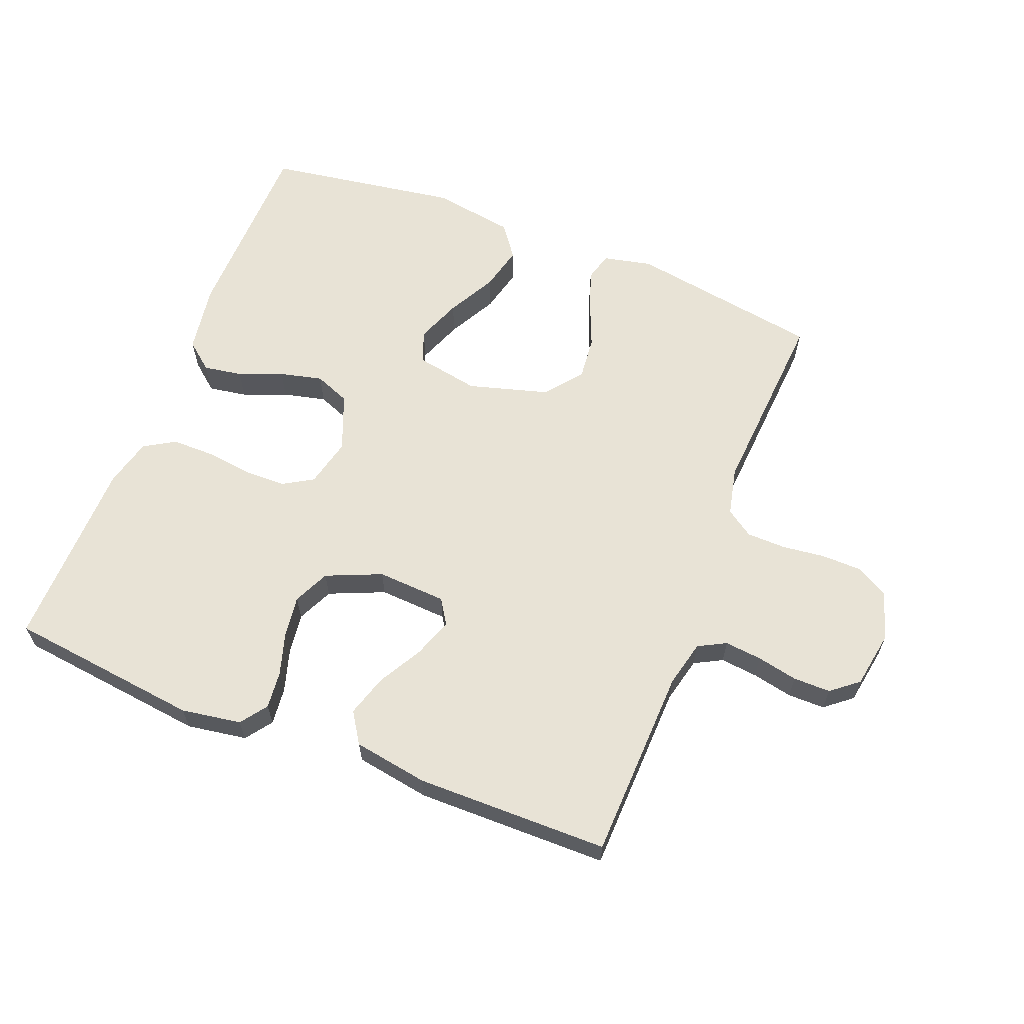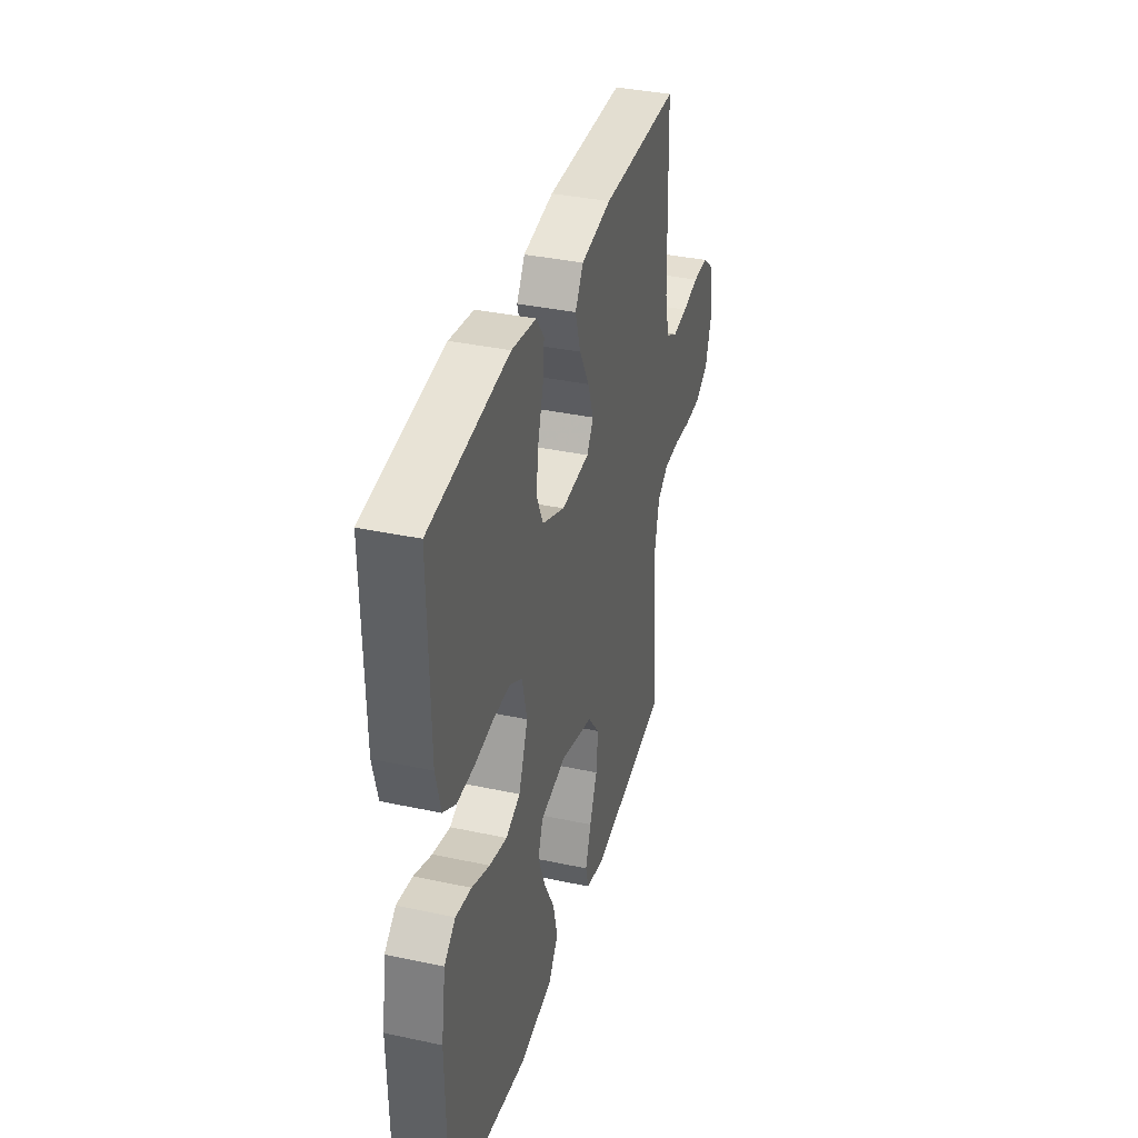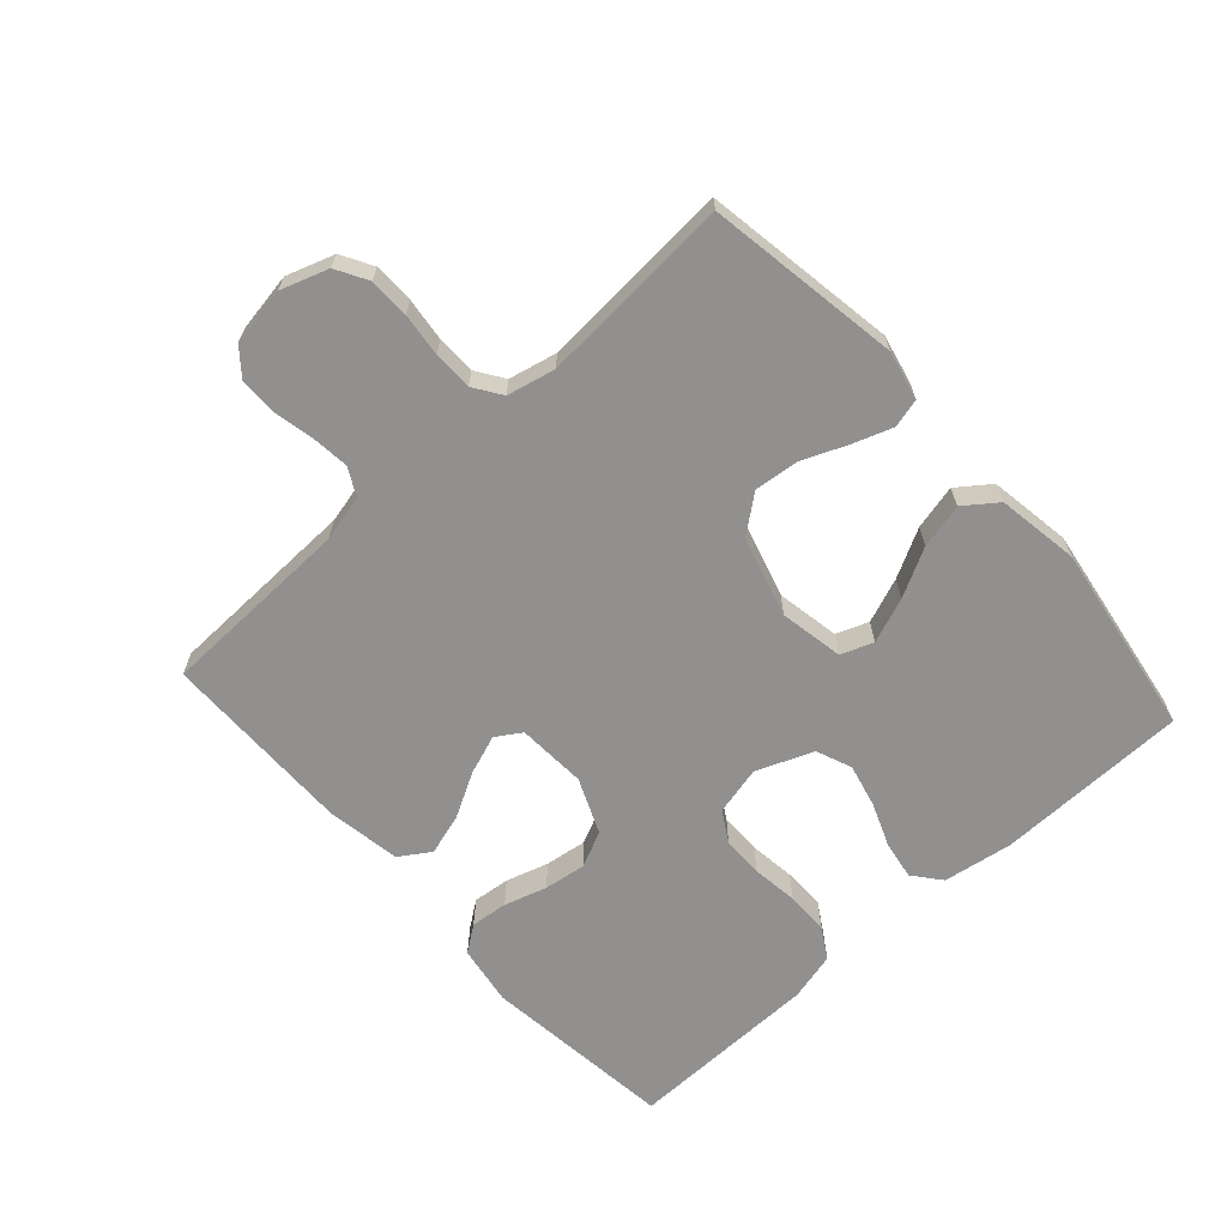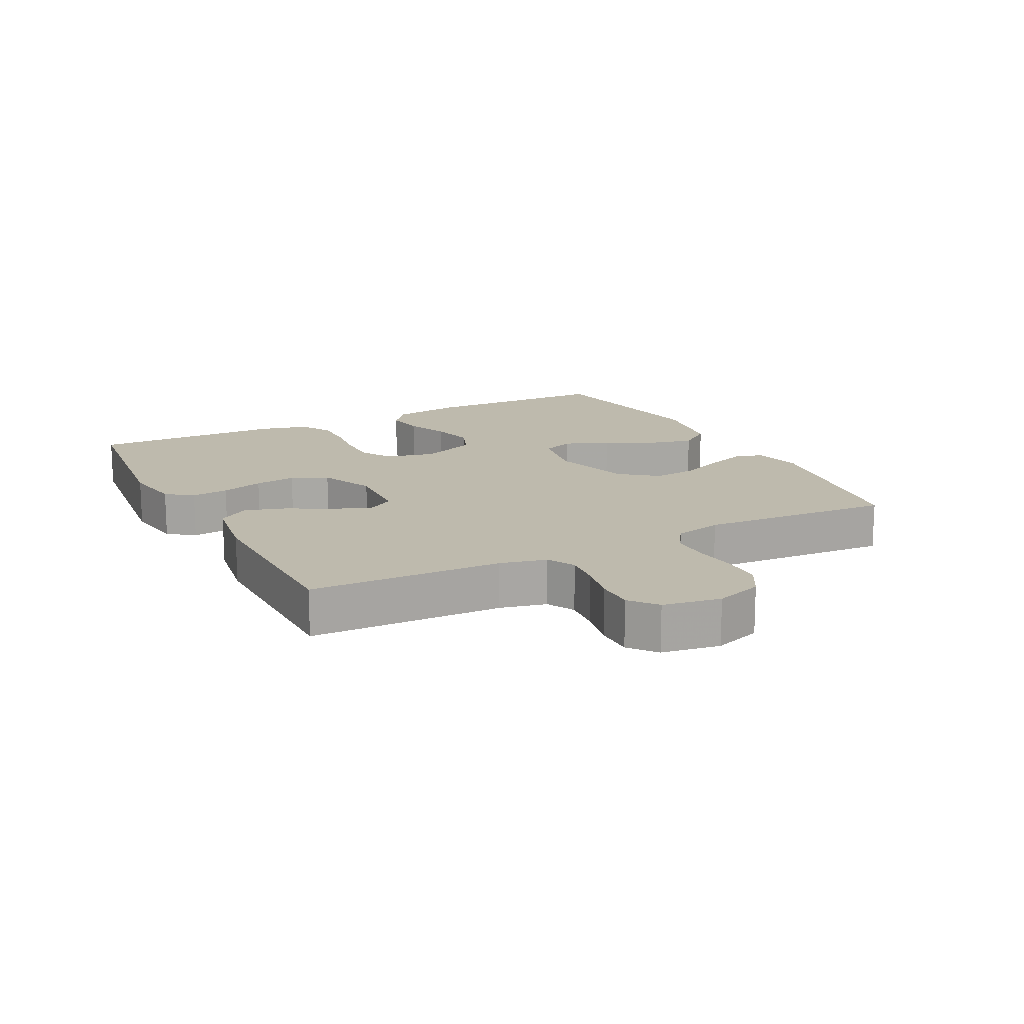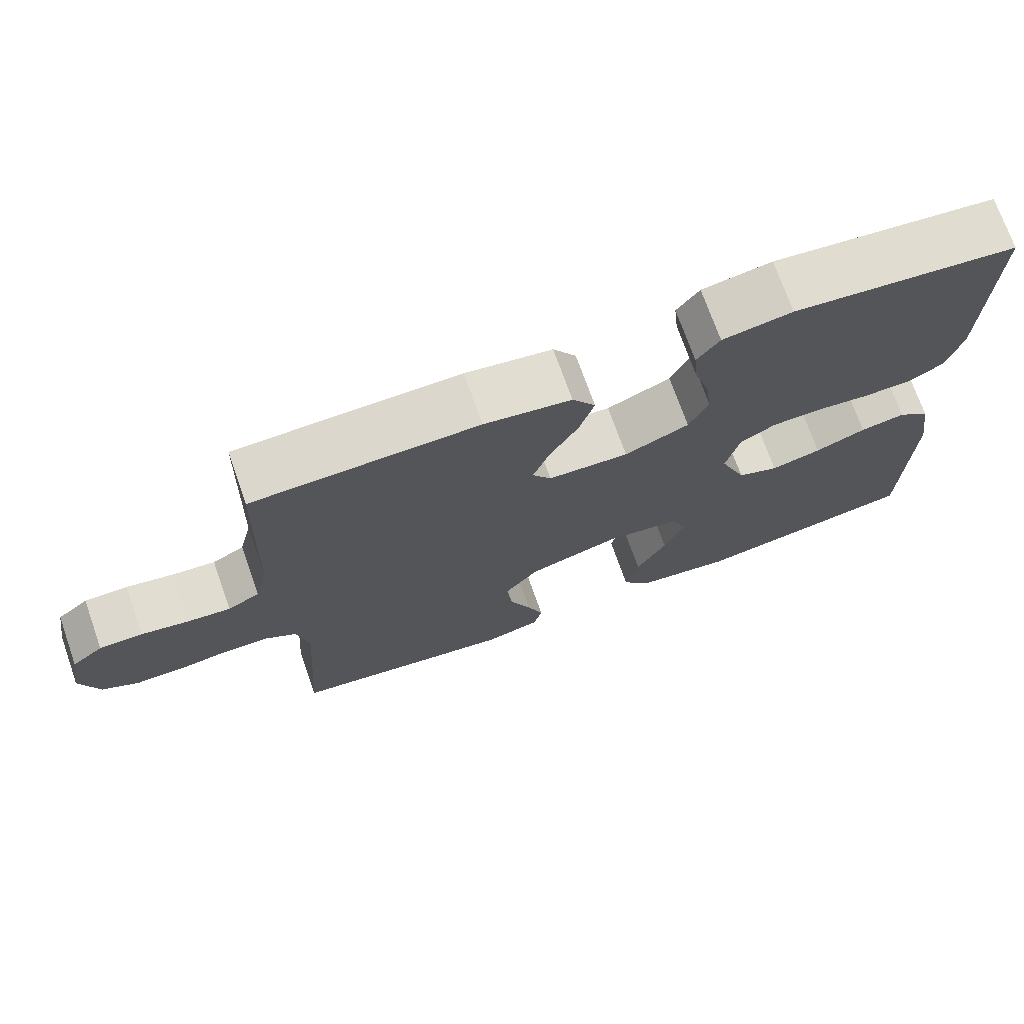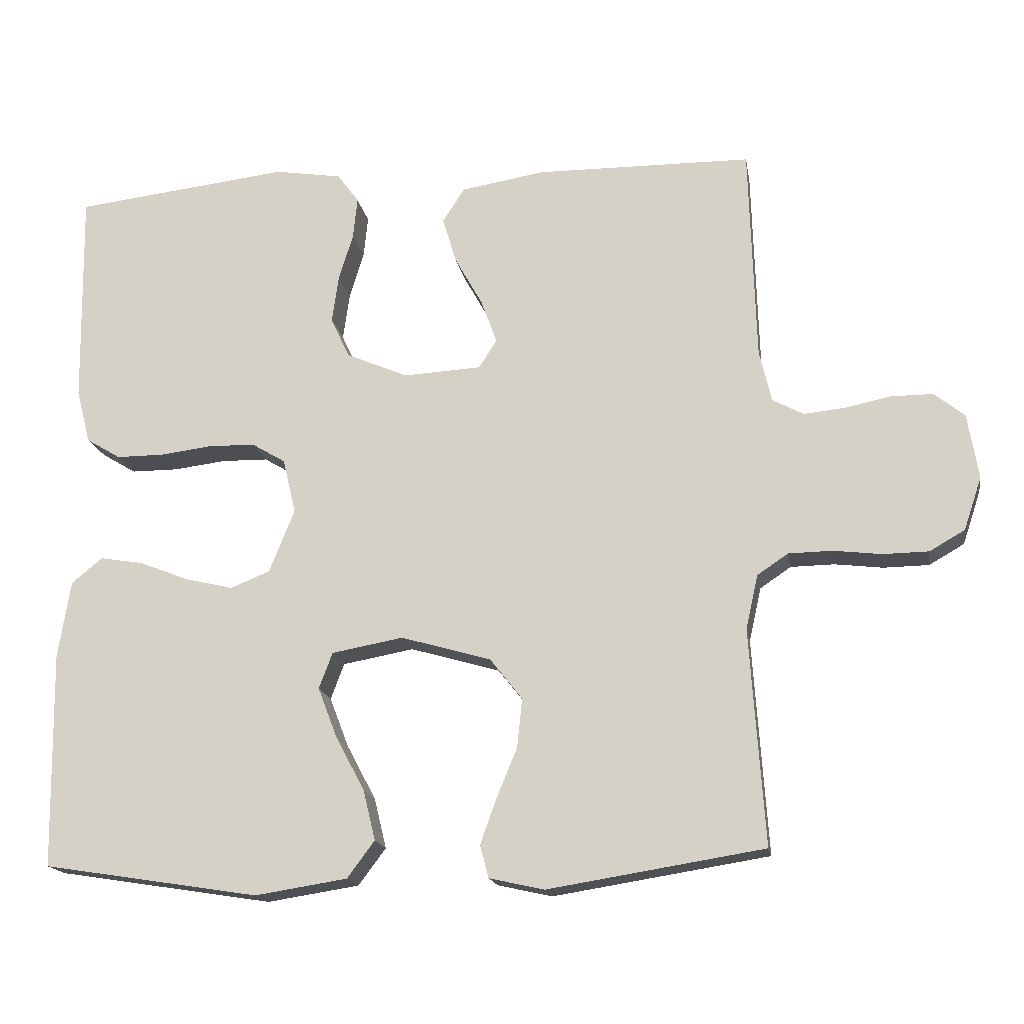
<metadata>
{"format":"obj","ext":"obj","renderer":"f3d","projection":"perspective","resolution":1024,"background":"white","views":[{"elev":62.5,"azim":21.6,"up":"+Y"},{"elev":36.5,"azim":-74.4,"up":"+Z"},{"elev":-65.7,"azim":132.0,"up":"+Y"},{"elev":15.4,"azim":62.7,"up":"+Y"},{"elev":72.5,"azim":160.5,"up":"+Z"},{"elev":-16.9,"azim":9.5,"up":"+Z"}]}
</metadata>
<code>
v -0.5 0.07 0.5
v -0.2 0.07 0.535
v -0.107 0.07 0.52
v -0.077 0.07 0.479
v -0.083 0.07 0.421
v -0.103 0.07 0.355
v -0.112 0.07 0.29
v -0.086 0.07 0.234
v 0 0.07 0.197
v 0.108 0.07 0.203
v 0.133 0.07 0.242
v 0.111 0.07 0.303
v 0.073 0.07 0.371
v 0.053 0.07 0.436
v 0.084 0.07 0.484
v 0.2 0.07 0.503
v 0.5 0.07 0.5
v 0.509 0.07 0.2
v 0.526 0.07 0.128
v 0.569 0.07 0.105
v 0.627 0.07 0.111
v 0.69 0.07 0.124
v 0.748 0.07 0.124
v 0.79 0.07 0.09
v 0.805 0.07 0
v 0.78 0.07 -0.074
v 0.731 0.07 -0.102
v 0.668 0.07 -0.103
v 0.601 0.07 -0.095
v 0.54 0.07 -0.096
v 0.497 0.07 -0.125
v 0.48 0.07 -0.2
v 0.5 0.07 -0.5
v 0.2 0.07 -0.548
v 0.124 0.07 -0.531
v 0.112 0.07 -0.486
v 0.134 0.07 -0.424
v 0.163 0.07 -0.354
v 0.17 0.07 -0.286
v 0.125 0.07 -0.229
v 0 0.07 -0.193
v -0.099 0.07 -0.211
v -0.118 0.07 -0.261
v -0.091 0.07 -0.331
v -0.051 0.07 -0.406
v -0.034 0.07 -0.476
v -0.072 0.07 -0.527
v -0.2 0.07 -0.547
v -0.5 0.07 -0.5
v -0.505 0.07 -0.2
v -0.488 0.07 -0.092
v -0.445 0.07 -0.057
v -0.385 0.07 -0.067
v -0.317 0.07 -0.094
v -0.25 0.07 -0.11
v -0.195 0.07 -0.088
v -0.16 0.07 0
v -0.178 0.07 0.076
v -0.225 0.07 0.104
v -0.29 0.07 0.105
v -0.362 0.07 0.096
v -0.428 0.07 0.096
v -0.476 0.07 0.125
v -0.495 0.07 0.2
v -0.5 0 0.5
v -0.2 0 0.535
v -0.107 0 0.52
v -0.077 0 0.479
v -0.083 0 0.421
v -0.103 0 0.355
v -0.112 0 0.29
v -0.086 0 0.234
v 0 0 0.197
v 0.108 0 0.203
v 0.133 0 0.242
v 0.111 0 0.303
v 0.073 0 0.371
v 0.053 0 0.436
v 0.084 0 0.484
v 0.2 0 0.503
v 0.5 0 0.5
v 0.509 0 0.2
v 0.526 0 0.128
v 0.569 0 0.105
v 0.627 0 0.111
v 0.69 0 0.124
v 0.748 0 0.124
v 0.79 0 0.09
v 0.805 0 0
v 0.78 0 -0.074
v 0.731 0 -0.102
v 0.668 0 -0.103
v 0.601 0 -0.095
v 0.54 0 -0.096
v 0.497 0 -0.125
v 0.48 0 -0.2
v 0.5 0 -0.5
v 0.2 0 -0.548
v 0.124 0 -0.531
v 0.112 0 -0.486
v 0.134 0 -0.424
v 0.163 0 -0.354
v 0.17 0 -0.286
v 0.125 0 -0.229
v 0 0 -0.193
v -0.099 0 -0.211
v -0.118 0 -0.261
v -0.091 0 -0.331
v -0.051 0 -0.406
v -0.034 0 -0.476
v -0.072 0 -0.527
v -0.2 0 -0.547
v -0.5 0 -0.5
v -0.505 0 -0.2
v -0.488 0 -0.092
v -0.445 0 -0.057
v -0.385 0 -0.067
v -0.317 0 -0.094
v -0.25 0 -0.11
v -0.195 0 -0.088
v -0.16 0 0
v -0.178 0 0.076
v -0.225 0 0.104
v -0.29 0 0.105
v -0.362 0 0.096
v -0.428 0 0.096
v -0.476 0 0.125
v -0.495 0 0.2
f 4 5 6
f 3 4 6
f 2 3 6
f 1 2 6
f 64 1 6
f 63 64 6
f 62 63 6
f 61 62 6
f 60 61 6
f 59 60 6 7
f 58 59 7 8
f 57 58 8 9
f 56 57 9 10
f 52 53 54
f 51 52 54
f 50 51 54
f 49 50 54
f 48 49 54
f 47 48 54
f 46 47 54
f 45 46 54
f 44 45 54
f 43 44 54 55
f 42 43 55 56
f 36 37 38
f 35 36 38
f 34 35 38
f 33 34 38
f 32 33 38
f 31 32 38 39
f 30 31 39 40
f 27 28 29
f 26 27 29
f 25 26 29
f 24 25 29
f 23 24 29
f 22 23 29
f 21 22 29
f 20 21 29 30
f 30 40 41
f 20 30 41
f 19 20 41
f 16 17 18
f 15 16 18
f 14 15 18
f 13 14 18
f 12 13 18
f 11 12 18 19
f 42 56 10
f 41 42 10
f 19 41 10
f 10 11 19
f 70 69 68
f 70 68 67
f 70 67 66
f 70 66 65
f 70 65 128
f 70 128 127
f 70 127 126
f 70 126 125
f 70 125 124
f 71 70 124 123
f 72 71 123 122
f 73 72 122 121
f 74 73 121 120
f 118 117 116
f 118 116 115
f 118 115 114
f 118 114 113
f 118 113 112
f 118 112 111
f 118 111 110
f 118 110 109
f 118 109 108
f 119 118 108 107
f 120 119 107 106
f 102 101 100
f 102 100 99
f 102 99 98
f 102 98 97
f 102 97 96
f 103 102 96 95
f 104 103 95 94
f 93 92 91
f 93 91 90
f 93 90 89
f 93 89 88
f 93 88 87
f 93 87 86
f 93 86 85
f 94 93 85 84
f 105 104 94
f 105 94 84
f 105 84 83
f 82 81 80
f 82 80 79
f 82 79 78
f 82 78 77
f 82 77 76
f 83 82 76 75
f 74 120 106
f 74 106 105
f 74 105 83
f 83 75 74
f 1 65 66 2
f 2 66 67 3
f 3 67 68 4
f 4 68 69 5
f 5 69 70 6
f 6 70 71 7
f 7 71 72 8
f 8 72 73 9
f 9 73 74 10
f 10 74 75 11
f 11 75 76 12
f 12 76 77 13
f 13 77 78 14
f 14 78 79 15
f 15 79 80 16
f 16 80 81 17
f 17 81 82 18
f 18 82 83 19
f 19 83 84 20
f 20 84 85 21
f 21 85 86 22
f 22 86 87 23
f 23 87 88 24
f 24 88 89 25
f 25 89 90 26
f 26 90 91 27
f 27 91 92 28
f 28 92 93 29
f 29 93 94 30
f 30 94 95 31
f 31 95 96 32
f 32 96 97 33
f 33 97 98 34
f 34 98 99 35
f 35 99 100 36
f 36 100 101 37
f 37 101 102 38
f 38 102 103 39
f 39 103 104 40
f 40 104 105 41
f 41 105 106 42
f 42 106 107 43
f 43 107 108 44
f 44 108 109 45
f 45 109 110 46
f 46 110 111 47
f 47 111 112 48
f 48 112 113 49
f 49 113 114 50
f 50 114 115 51
f 51 115 116 52
f 52 116 117 53
f 53 117 118 54
f 54 118 119 55
f 55 119 120 56
f 56 120 121 57
f 57 121 122 58
f 58 122 123 59
f 59 123 124 60
f 60 124 125 61
f 61 125 126 62
f 62 126 127 63
f 63 127 128 64
f 64 128 65 1

</code>
